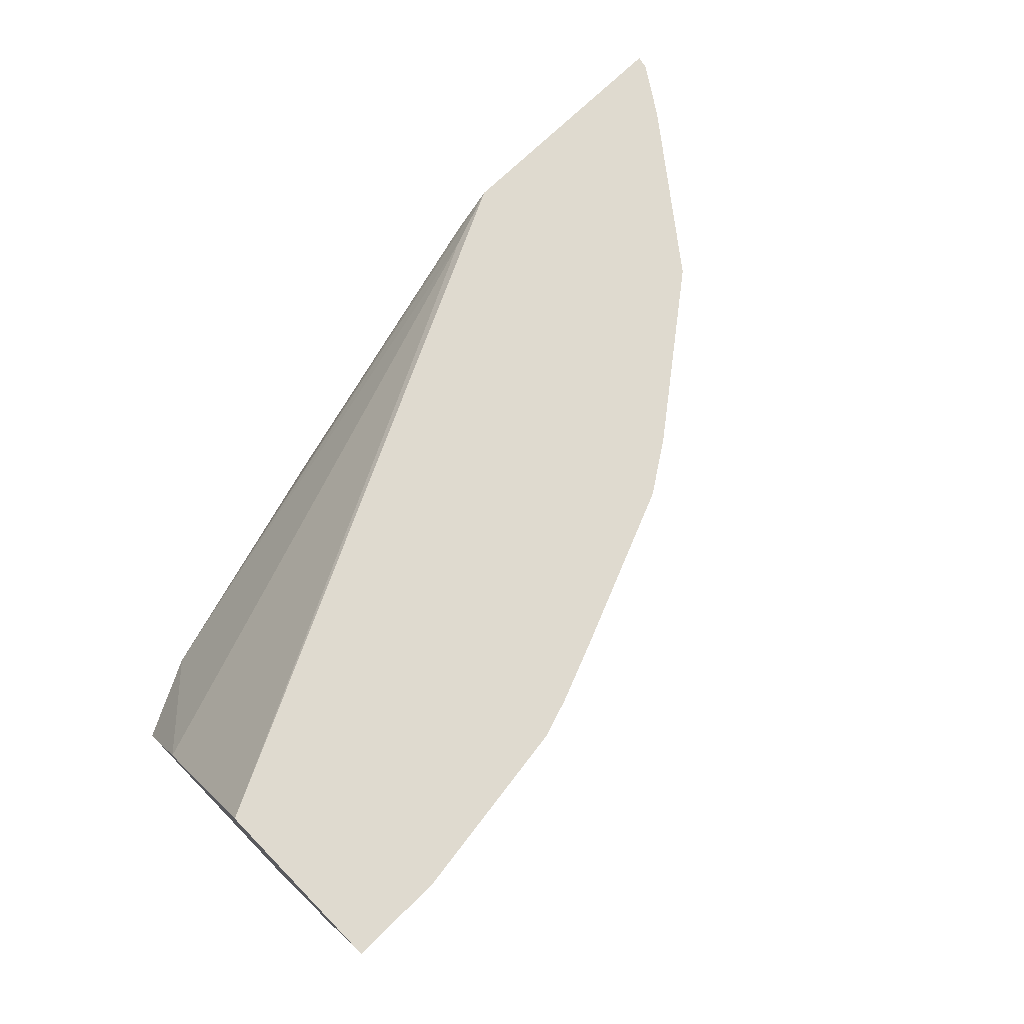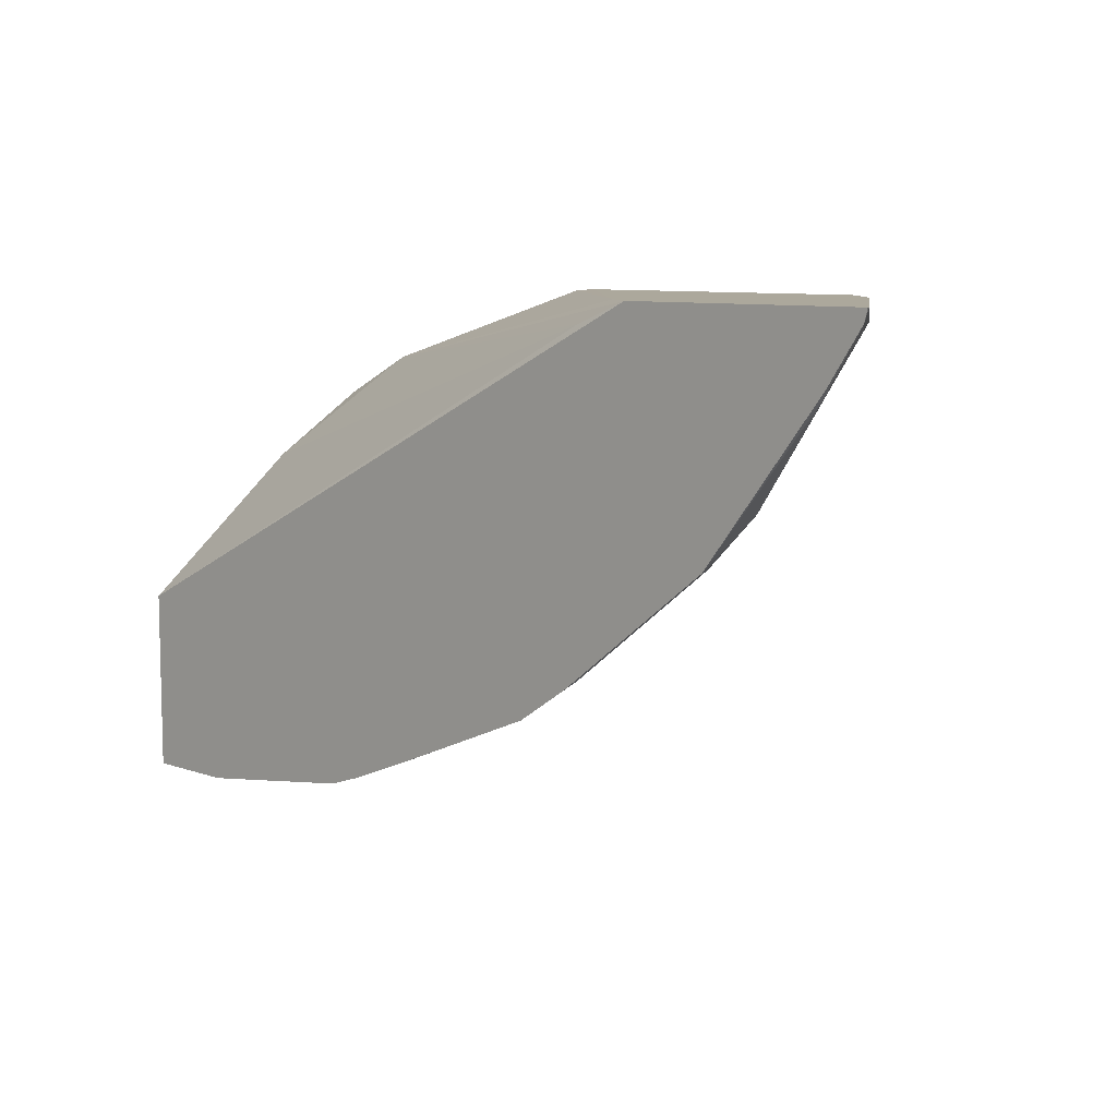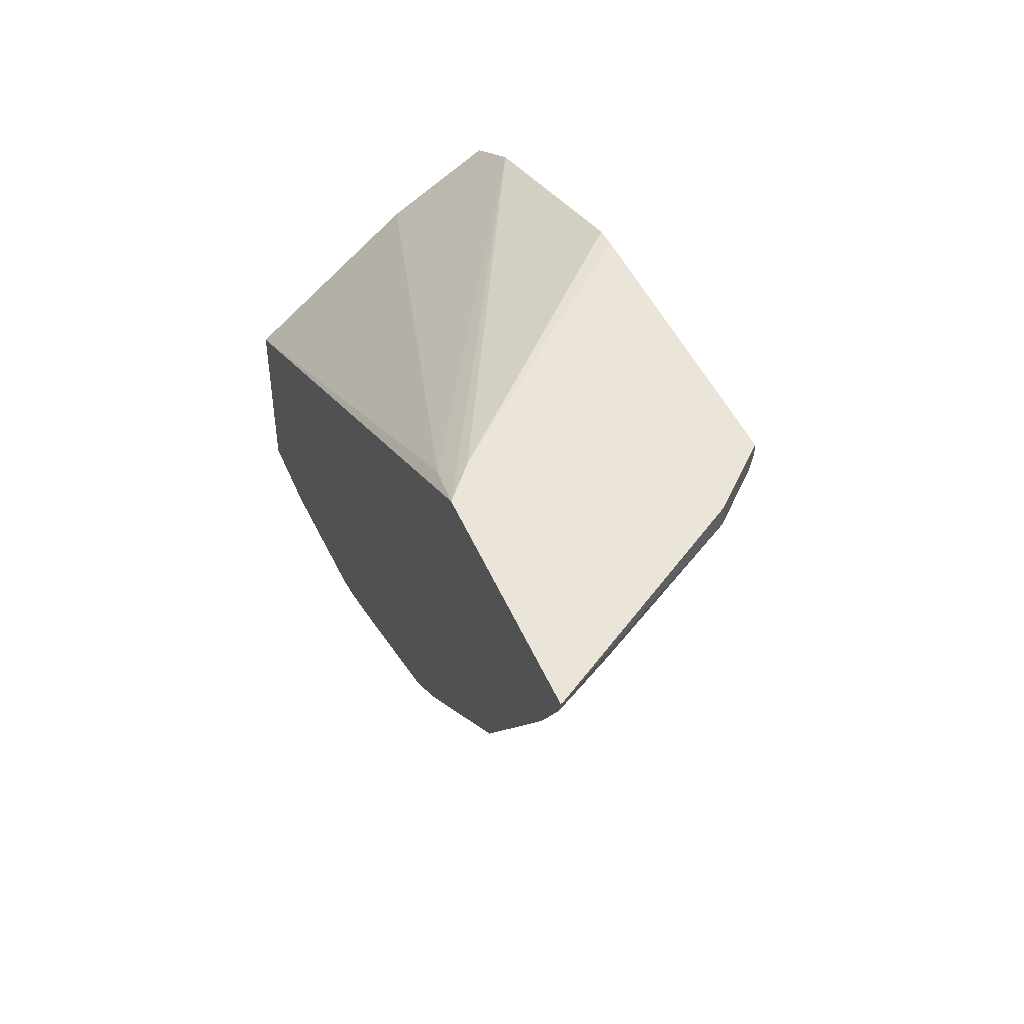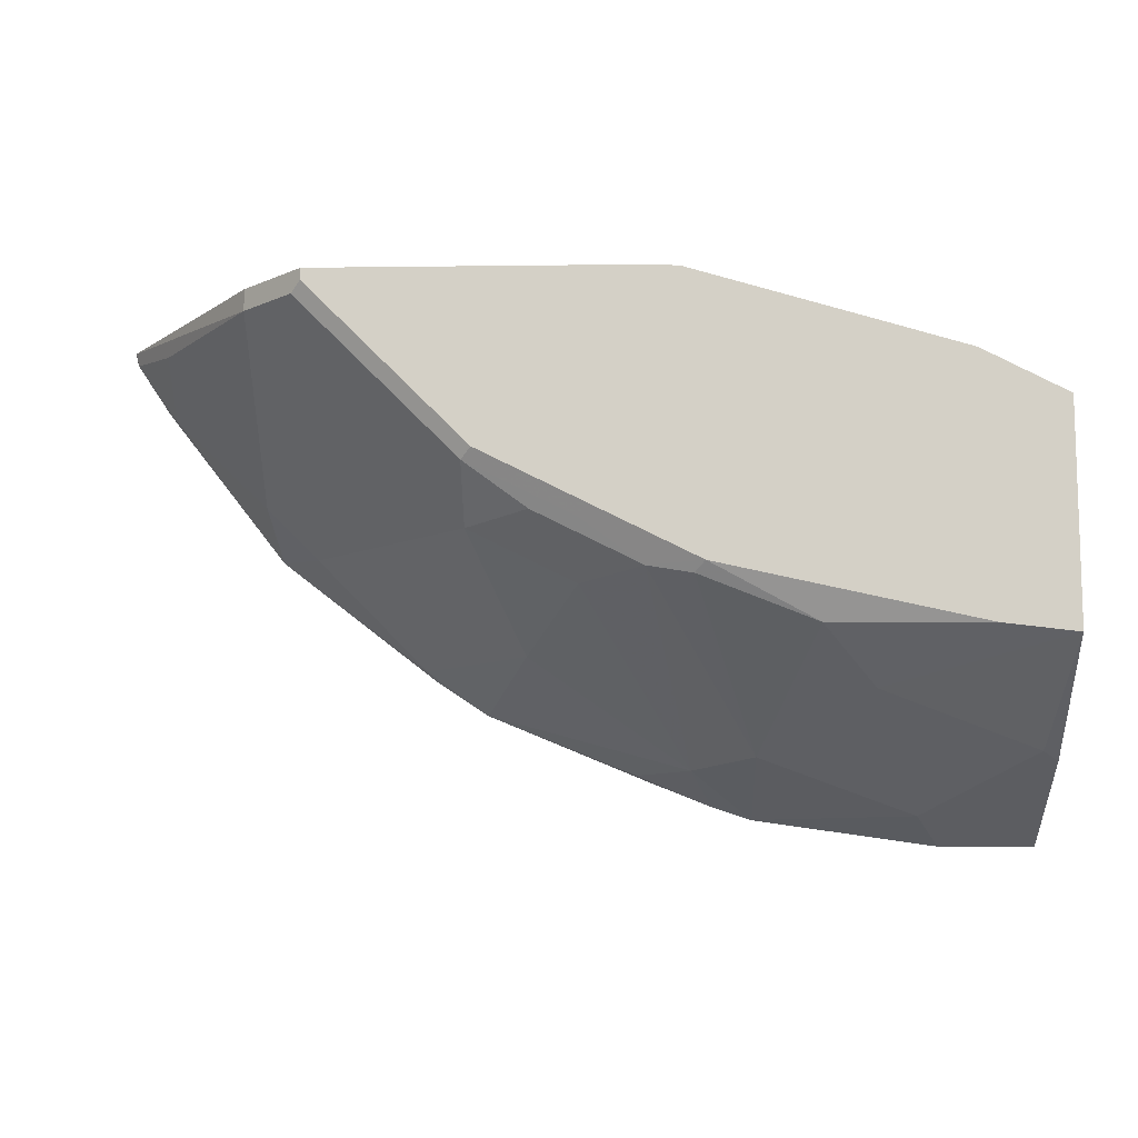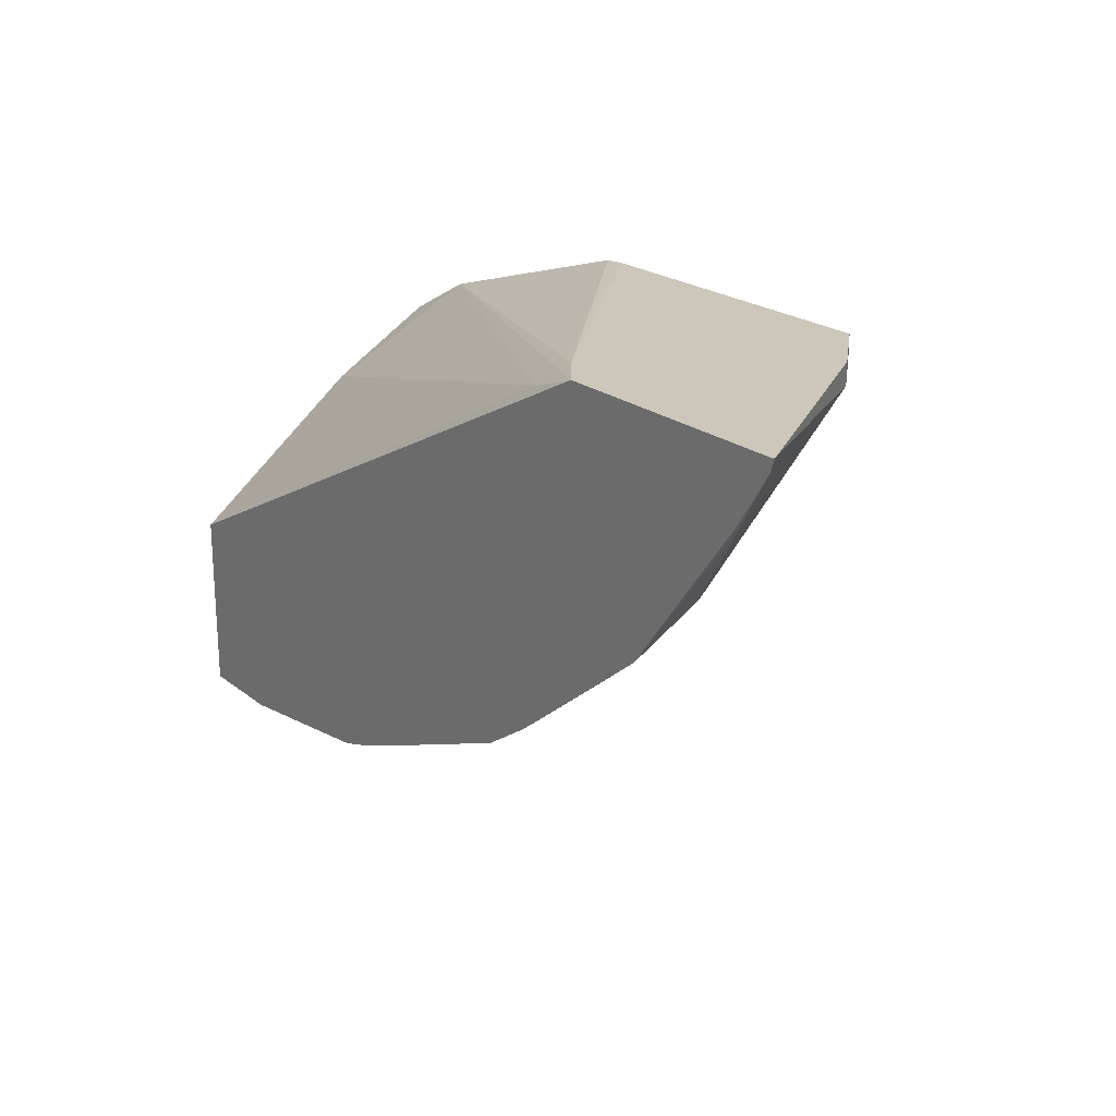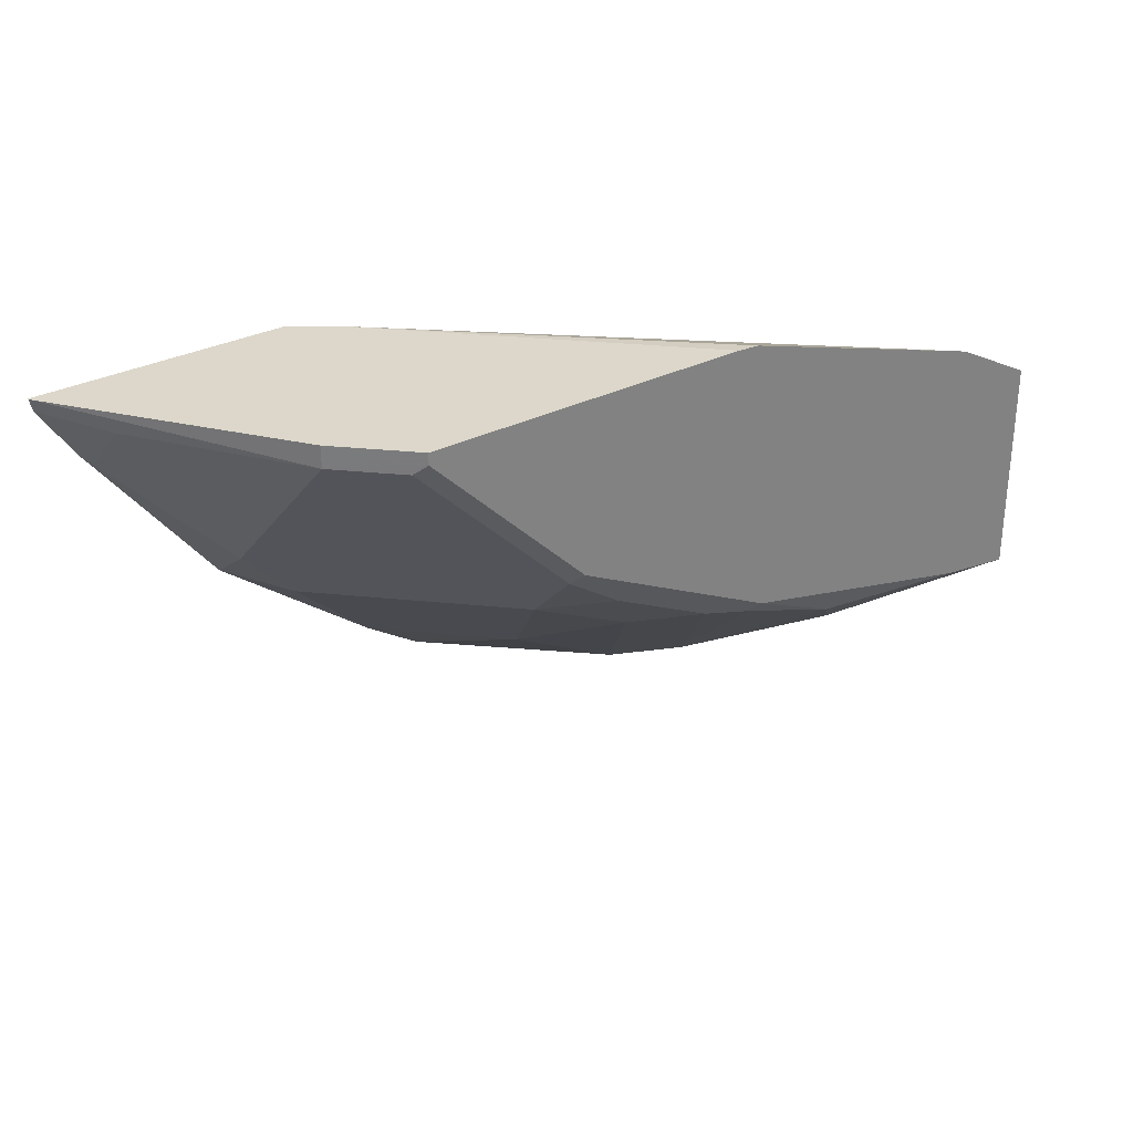
<metadata>
{"format":"obj","ext":"obj","renderer":"f3d","projection":"perspective","resolution":1024,"background":"white","views":[{"elev":70.8,"azim":135.5,"up":"+Y"},{"elev":8.5,"azim":-136.8,"up":"+Z"},{"elev":44.7,"azim":-111.8,"up":"+Z"},{"elev":-10.4,"azim":1.8,"up":"+Z"},{"elev":21.5,"azim":-126.5,"up":"+Z"},{"elev":30.4,"azim":-36.6,"up":"+Z"}]}
</metadata>
<code>
v -0.06714 -0.2313 -0.725
v -0.0008291 -0.2313 -0.725
v -0.0122 -0.3411 -0.67
v -0.08529 -0.268 -0.7066
v -0.195 -0.2315 -0.7066
v -0.1947 -0.2313 -0.7067
v -0.0008291 -0.2313 -0.5971
v -0.0008291 -0.3298 -0.6757
v -0.0008291 -0.4272 -0.6057
v -0.1218 -0.3777 -0.6335
v -0.195 -0.3046 -0.67
v -0.2376 -0.2741 -0.6761
v -0.1962 -0.2313 -0.7063
v -0.0008291 -0.3533 -0.4995
v -0.4632 -0.2313 -0.3689
v -0.4203 -0.2376 -0.3838
v -0.0008291 -0.4272 -0.4552
v -0.05142 -0.4272 -0.5996
v -0.1584 -0.4142 -0.5969
v -0.2376 -0.4203 -0.5665
v -0.2681 -0.4142 -0.5604
v -0.2225 -0.2313 -0.6976
v -0.3107 -0.3838 -0.5665
v -0.3472 -0.3107 -0.603
v -0.3776 -0.2315 -0.6335
v -0.2742 -0.2376 -0.6761
v -0.05931 -0.4272 -0.4248
v -0.6357 -0.2313 -0.3689
v -0.4351 -0.2524 -0.3689
v -0.2307 -0.4272 -0.5596
v -0.3107 -0.4203 -0.53
v -0.3411 -0.4142 -0.5239
v -0.3837 -0.3838 -0.53
v -0.2678 -0.2313 -0.6793
v -0.3837 -0.2741 -0.603
v -0.4203 -0.2376 -0.603
v -0.4139 -0.2313 -0.6094
v -0.3777 -0.2313 -0.6335
v -0.2445 -0.4272 -0.37
v -0.6335 -0.2313 -0.3777
v -0.6352 -0.2332 -0.3689
v -0.3255 -0.3621 -0.3689
v -0.3038 -0.4272 -0.5231
v -0.3837 -0.4203 -0.4934
v -0.4203 -0.4203 -0.4569
v -0.4934 -0.2741 -0.53
v -0.5239 -0.2313 -0.5239
v -0.2604 -0.4272 -0.3689
v -0.6334 -0.2315 -0.3777
v -0.6093 -0.2313 -0.414
v -0.603 -0.2376 -0.4203
v -0.603 -0.2741 -0.3838
v -0.5299 -0.3838 -0.3838
v -0.5299 -0.3838 -0.3689
v -0.3768 -0.4272 -0.4865
v -0.4934 -0.4203 -0.3838
v -0.4134 -0.4272 -0.45
v -0.5299 -0.3107 -0.4569
v -0.5299 -0.2741 -0.4934
v -0.4865 -0.4272 -0.3689
v -0.4865 -0.4272 -0.3769
v -0.4883 -0.4253 -0.3689
f 25 36 37
f 25 37 38
f 25 38 26
f 26 38 34
f 27 29 39
f 30 43 31
f 29 42 39
f 31 43 55
f 31 55 44
f 31 44 32
f 32 44 33
f 28 40 41
f 25 35 36
f 21 31 32
f 24 46 35
f 24 33 46
f 23 33 24
f 22 26 34
f 21 33 23
f 21 32 33
f 21 30 31
f 20 30 21
f 19 30 20
f 18 30 19
f 15 27 16
f 15 29 27
f 33 44 45
f 24 35 25
f 33 45 56
f 46 58 59
f 33 53 58
f 15 42 29
f 60 62 61
f 53 62 54
f 53 61 62
f 53 56 61
f 52 58 53
f 52 59 58
f 51 59 52
f 49 51 52
f 47 51 50
f 47 59 51
f 46 59 47
f 45 61 56
f 45 57 61
f 44 57 45
f 44 55 57
f 41 53 54
f 41 52 53
f 41 49 52
f 40 51 49
f 40 50 51
f 40 49 41
f 39 42 48
f 36 47 37
f 36 46 47
f 35 46 36
f 33 58 46
f 33 56 53
f 15 48 42
f 9 61 57
f 15 62 60
f 5 11 12
f 4 11 5
f 4 10 11
f 3 10 4
f 3 9 10
f 3 8 9
f 2 8 3
f 2 9 8
f 2 17 9
f 2 14 17
f 2 7 14
f 1 7 2
f 1 15 7
f 1 28 15
f 1 40 28
f 1 50 40
f 1 47 50
f 1 37 47
f 1 38 37
f 1 34 38
f 1 22 34
f 1 6 13
f 1 5 6
f 1 4 5
f 1 3 4
f 1 2 3
f 15 60 48
f 5 12 13
f 5 13 6
f 1 13 22
f 7 16 14
f 15 54 62
f 7 15 16
f 15 41 54
f 15 28 41
f 14 27 17
f 12 26 22
f 12 25 26
f 12 24 25
f 12 23 24
f 12 21 23
f 12 22 13
f 11 21 12
f 11 20 21
f 14 16 27
f 10 18 19
f 11 19 20
f 9 17 27
f 9 39 48
f 9 48 60
f 9 60 61
f 9 27 39
f 9 55 43
f 9 43 30
f 9 30 18
f 9 18 10
f 10 19 11
f 9 57 55

</code>
